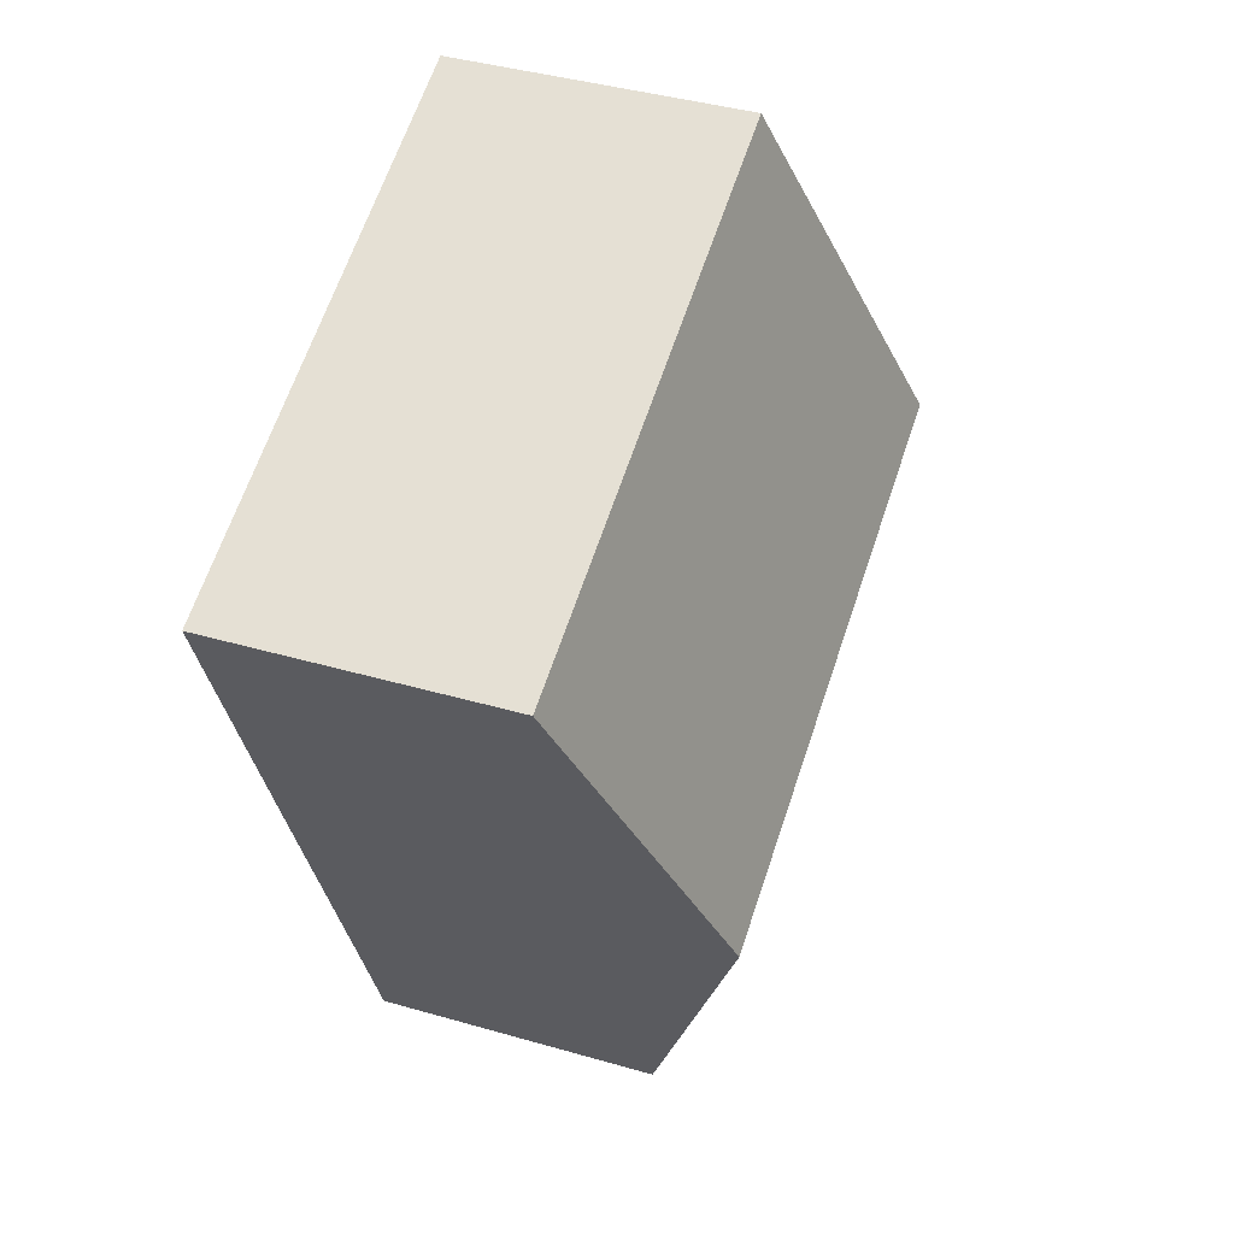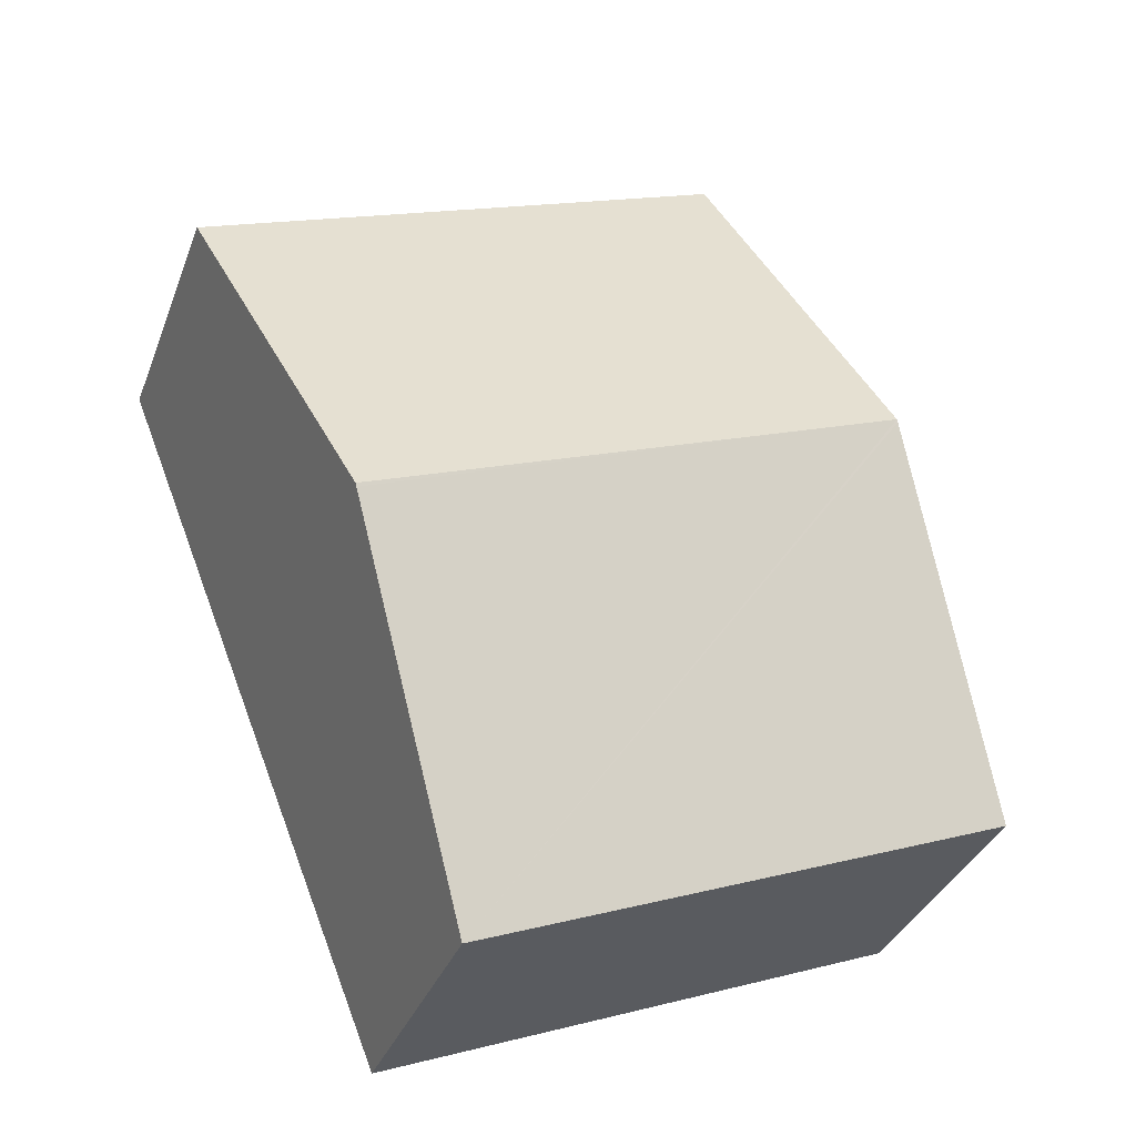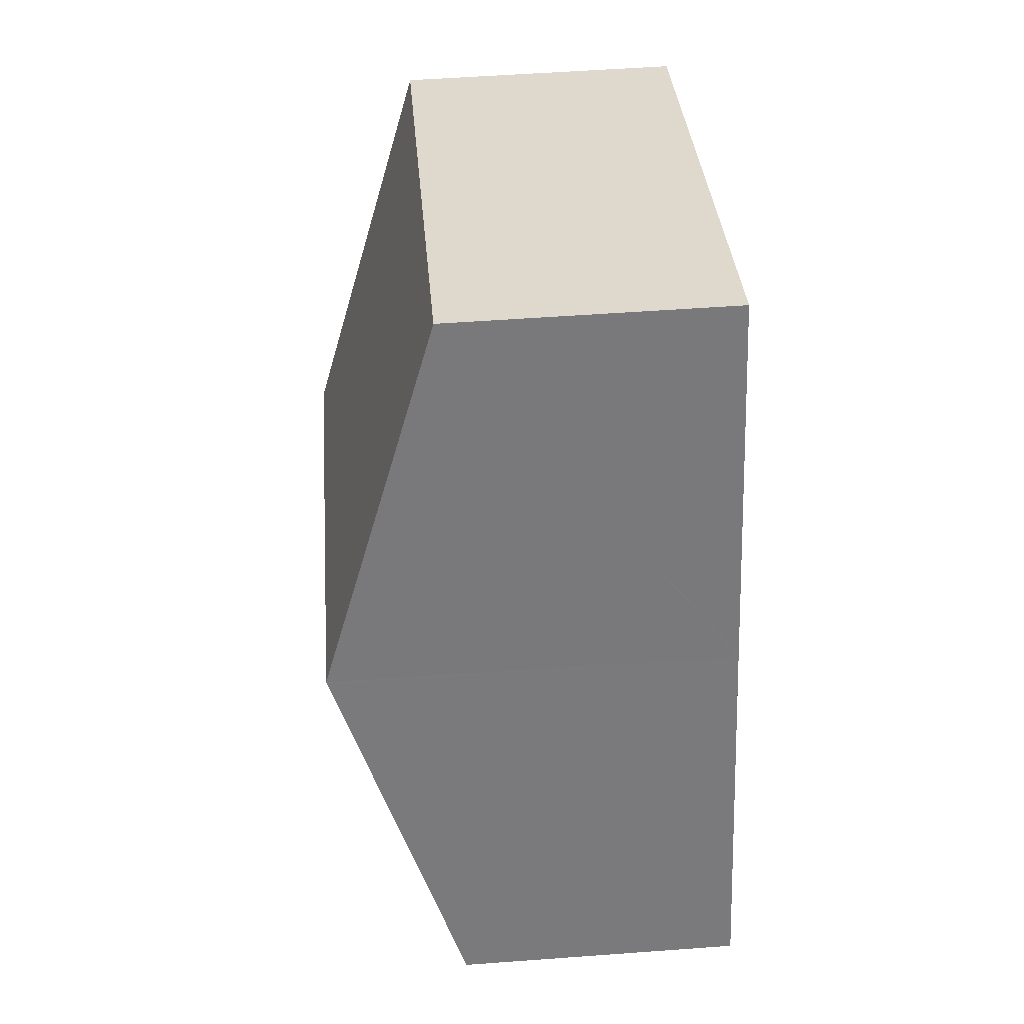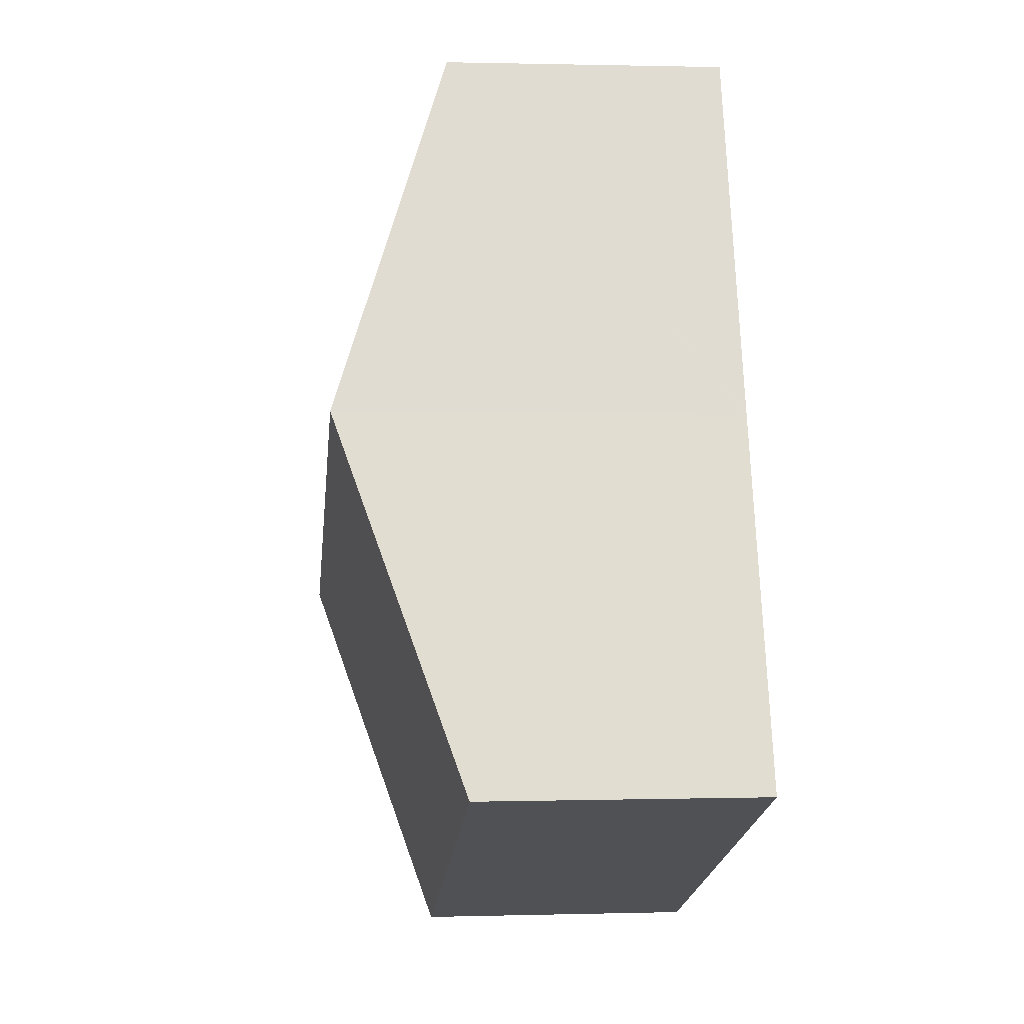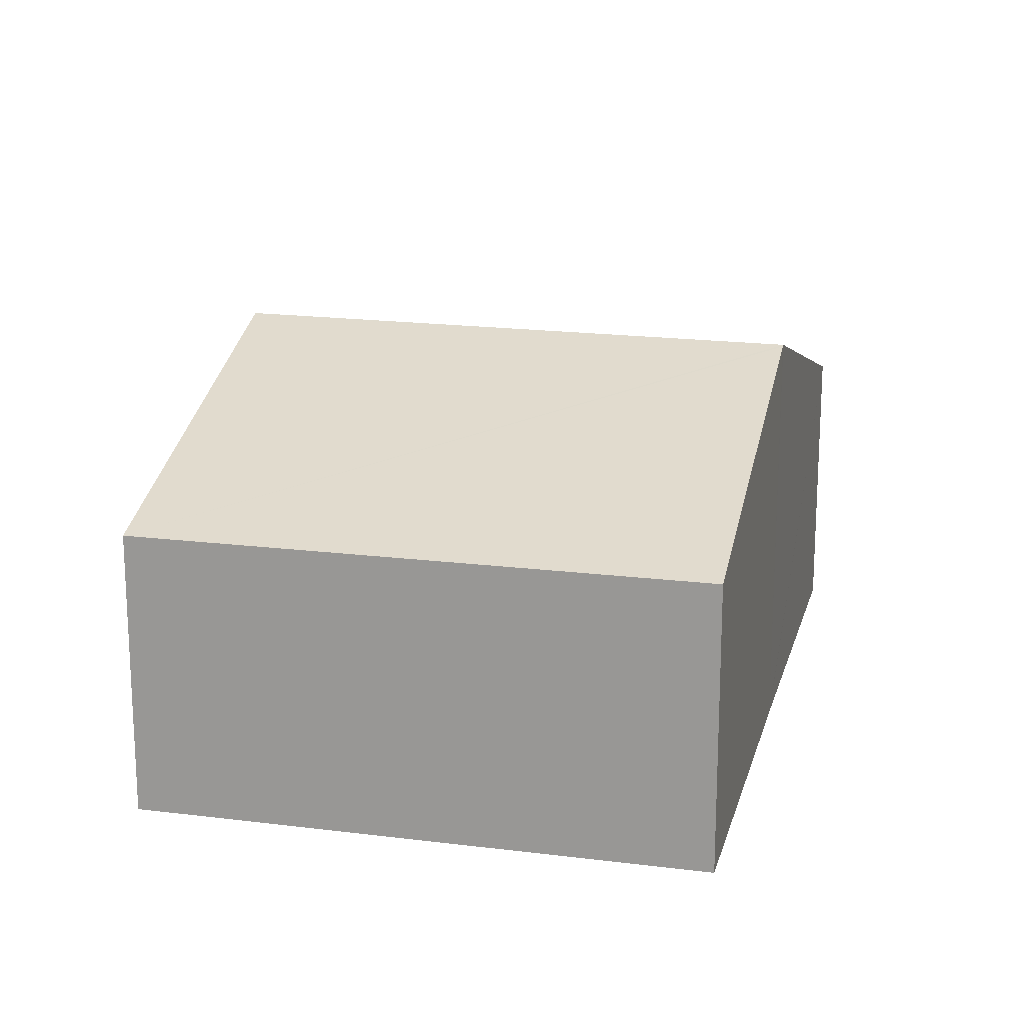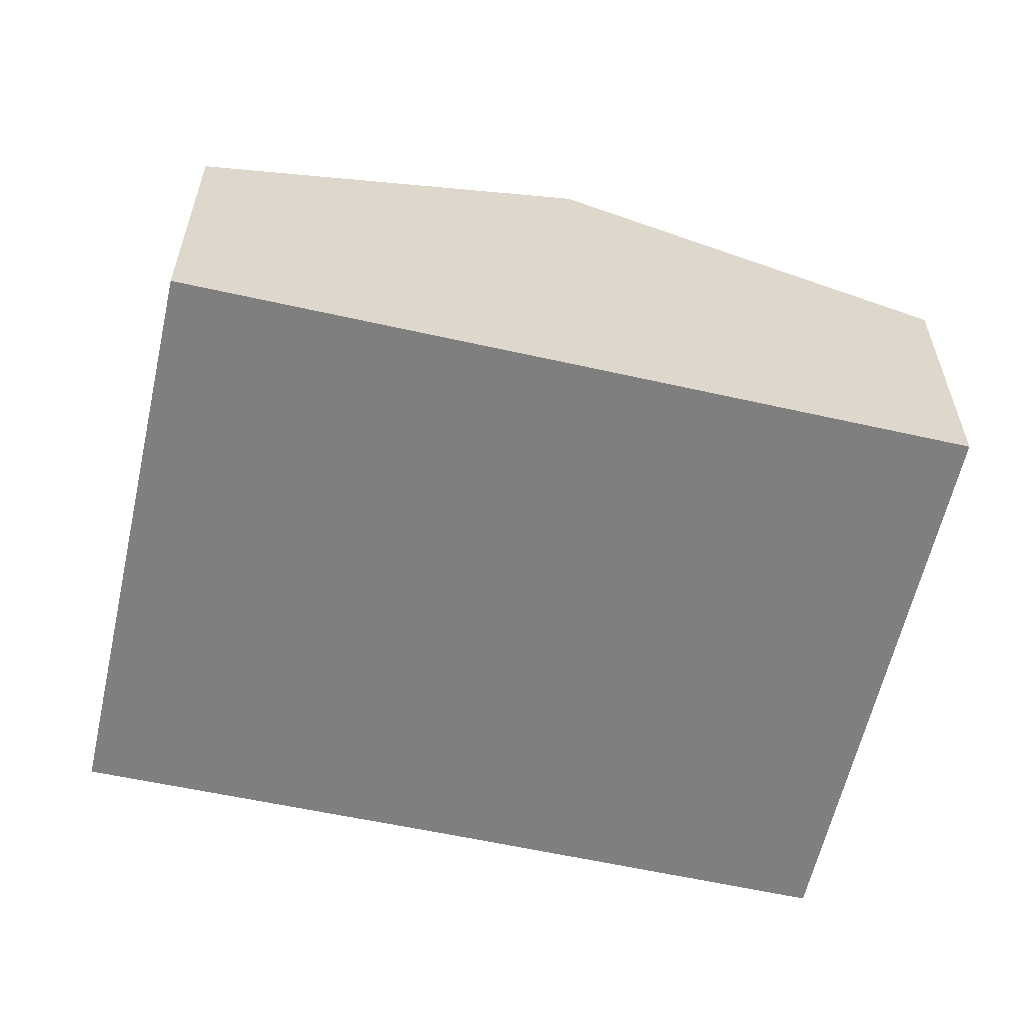
<metadata>
{"format":"obj","ext":"obj","renderer":"f3d","projection":"perspective","resolution":1024,"background":"white","views":[{"elev":40.5,"azim":109.6,"up":"+Z"},{"elev":-34.7,"azim":160.9,"up":"+Z"},{"elev":53.7,"azim":-94.5,"up":"+Z"},{"elev":1.1,"azim":-95.9,"up":"+Z"},{"elev":18.5,"azim":-144.9,"up":"+Y"},{"elev":-59.9,"azim":98.7,"up":"+Y"}]}
</metadata>
<code>
v  2.548 2.566 6.507
v  6.095 3.68 1.378
v  1.28 3.68 3.241
v  7.388 2.566 4.634
v  6.083 3.67 1.348
v  4.795 2.564 -1.881
v  1.27 3.672 3.216
v  0 2.572 1.575e-16
v  0 0 0
v  4.795 1.152e-16 -1.881
v  1.27 -1.969e-16 3.216
v  1.28 -1.985e-16 3.241
v  2.548 -3.984e-16 6.507
v  7.388 -2.838e-16 4.634
v  6.095 -8.438e-17 1.378
v  6.083 -8.254e-17 1.348
g defaultobject
f 1 2 3
f 2 1 4
f 5 3 2
f 3 5 6
f 3 6 7
f 7 6 8
f 6 9 8
f 9 6 10
f 9 7 8
f 7 9 11
f 7 11 3
f 3 11 1
f 1 11 12
f 1 12 13
f 13 4 1
f 4 13 14
f 14 2 4
f 2 14 15
f 2 15 5
f 5 15 6
f 6 15 16
f 6 16 10
f 12 14 13
f 14 12 11
f 14 11 9
f 14 9 10
f 14 10 16
f 14 16 15

</code>
